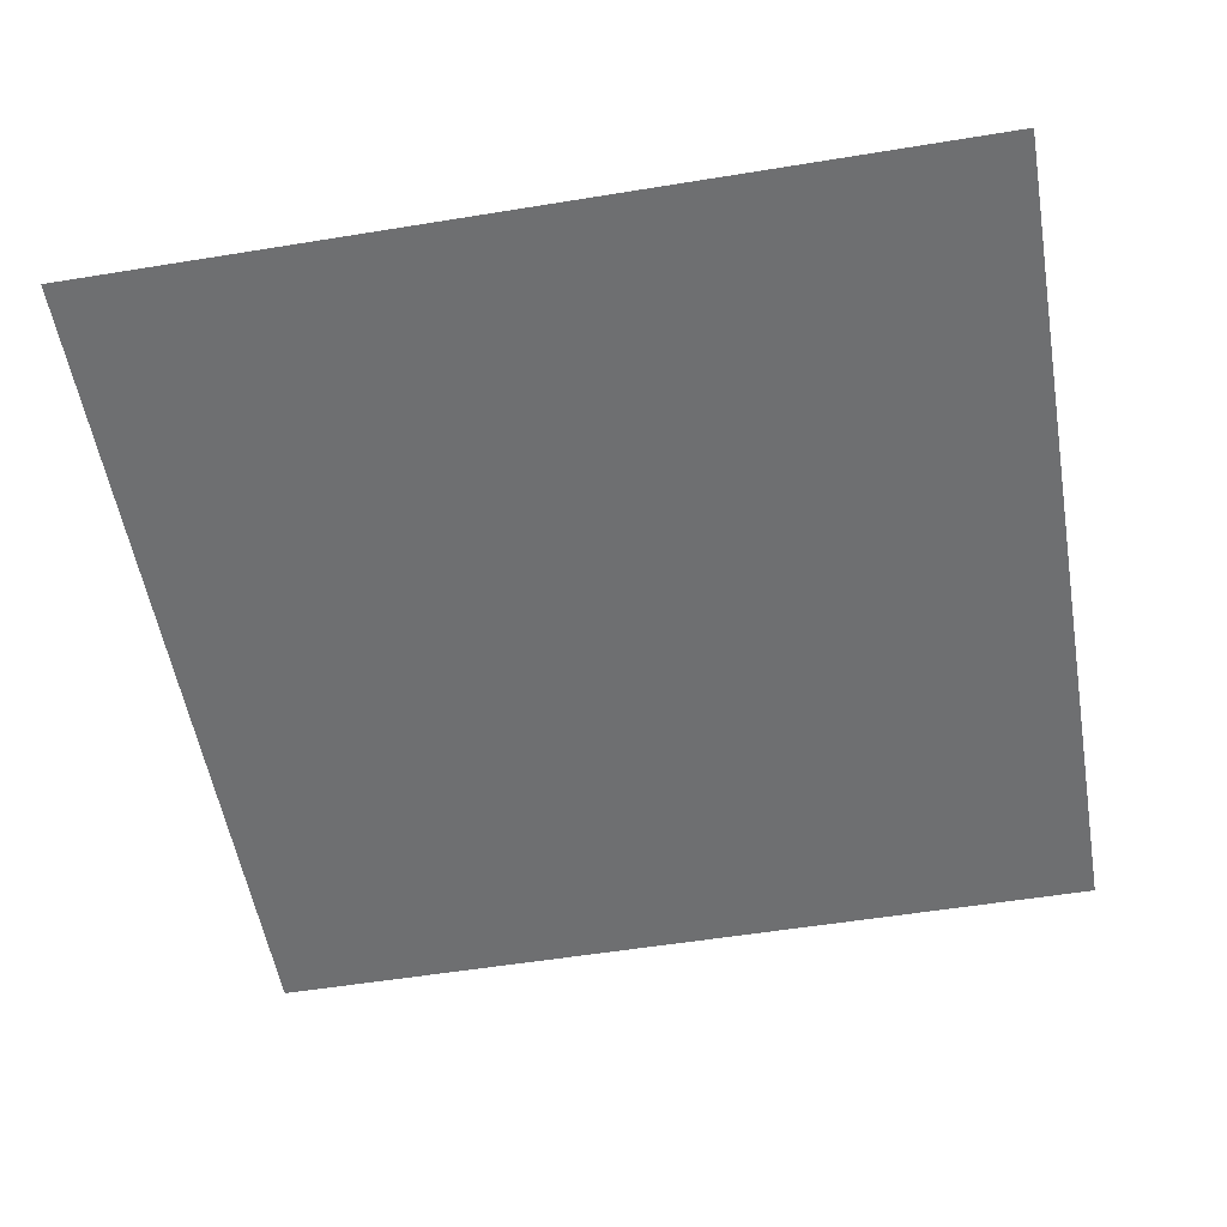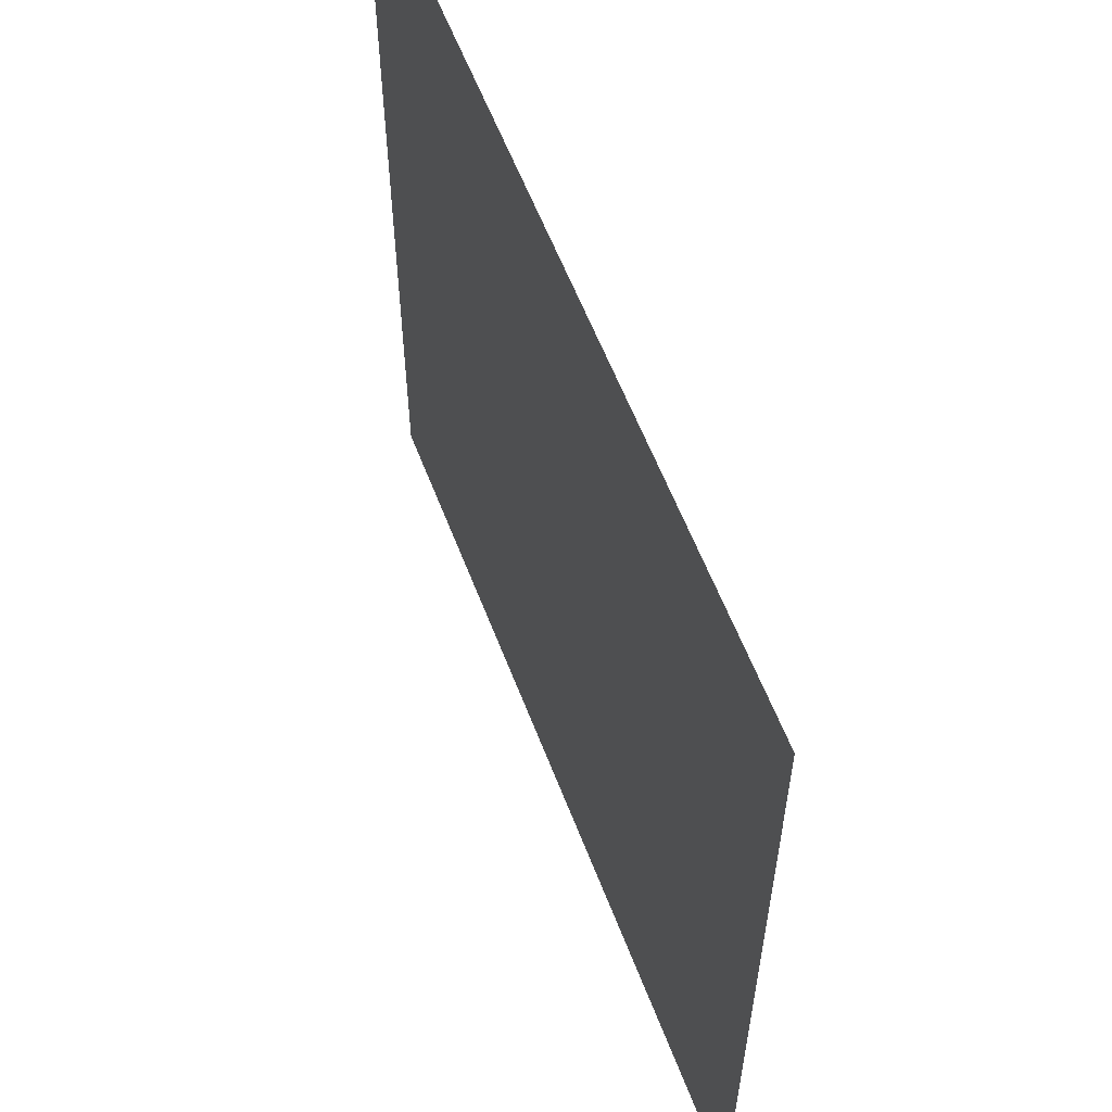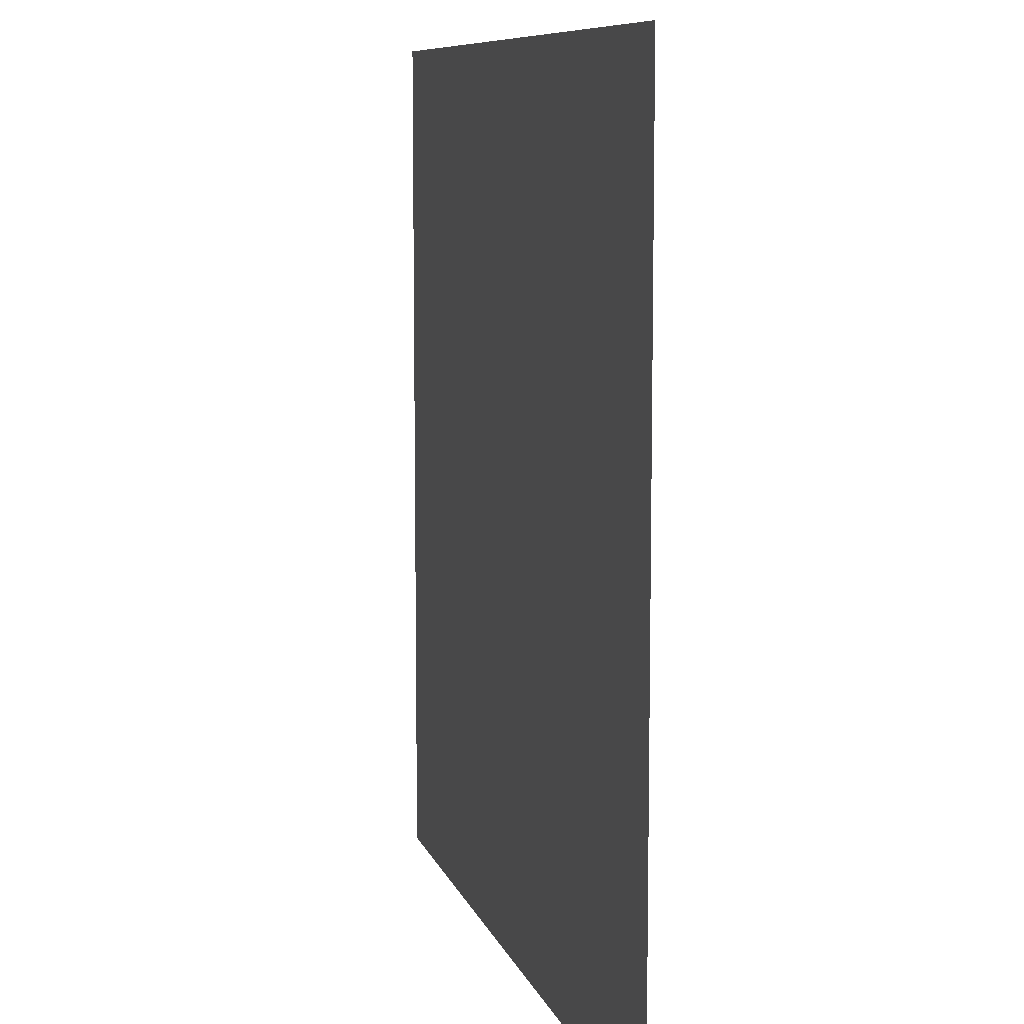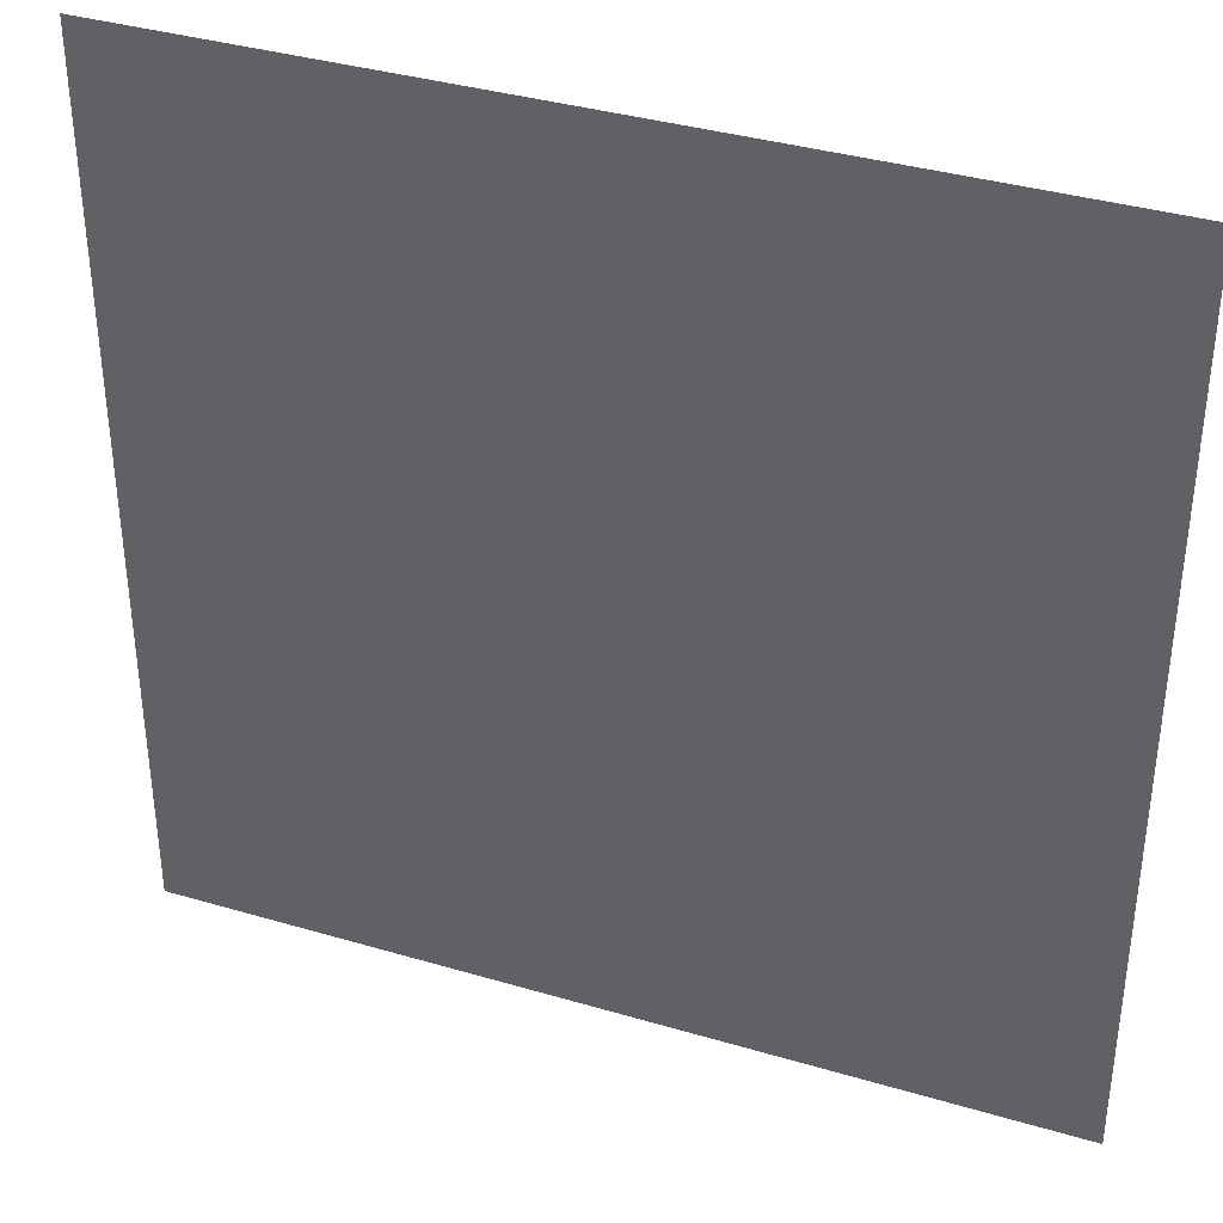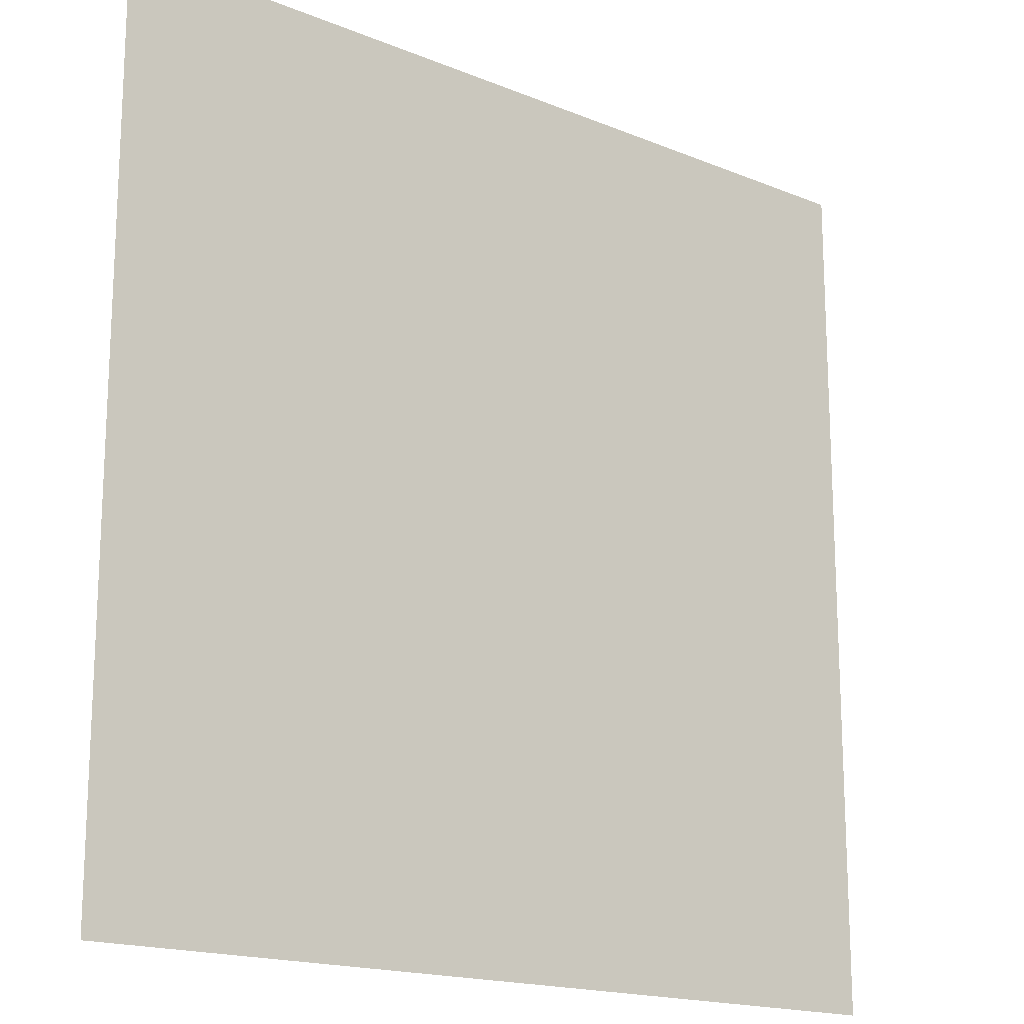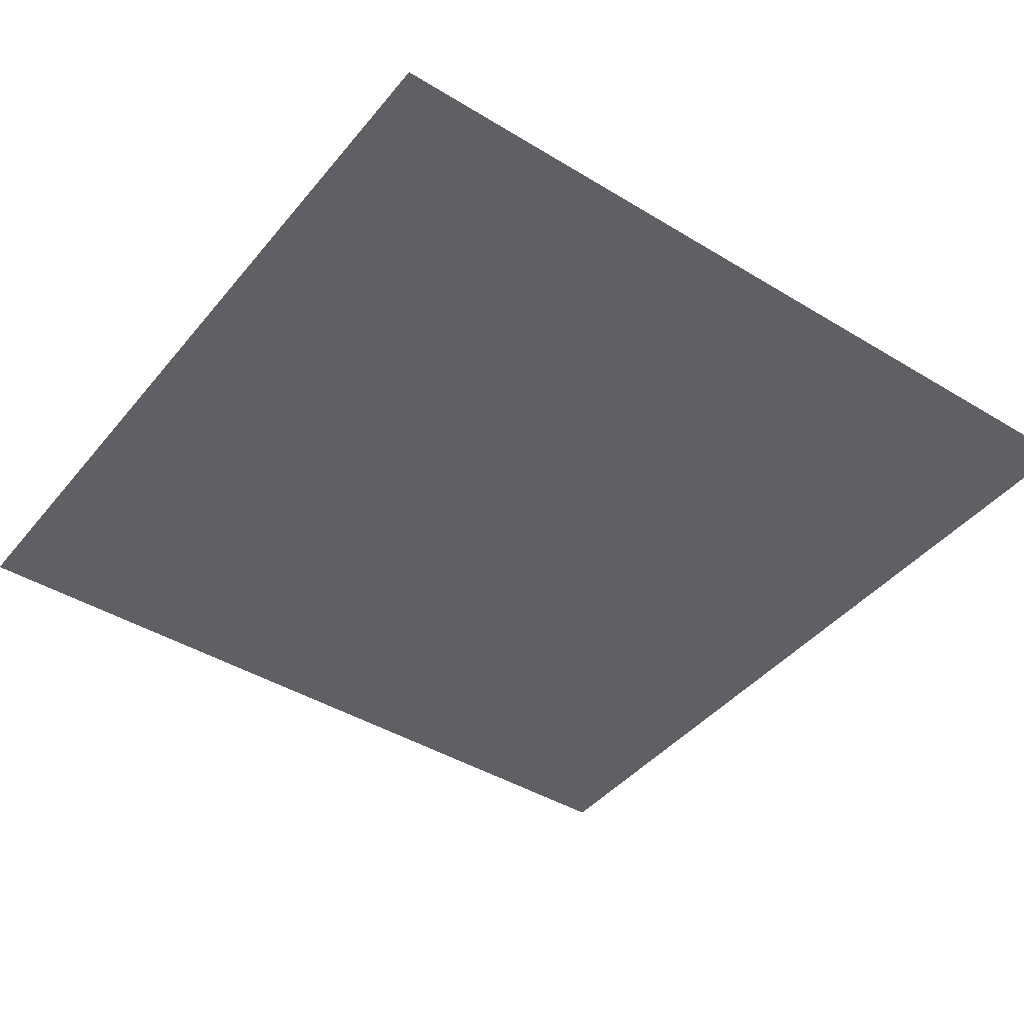
<metadata>
{"format":"obj","ext":"obj","renderer":"f3d","projection":"perspective","resolution":1024,"background":"white","views":[{"elev":-54.6,"azim":9.8,"up":"+Y"},{"elev":59.4,"azim":-110.9,"up":"+Z"},{"elev":8.7,"azim":75.8,"up":"+Z"},{"elev":37.0,"azim":-159.1,"up":"+Z"},{"elev":-17.2,"azim":-39.3,"up":"+Z"},{"elev":-42.6,"azim":-36.0,"up":"+Y"}]}
</metadata>
<code>
o Mesh
v -0.5 0 -0.5
v 0.5 0 -0.5
v 0.5 0 0.5
v -0.5 0 0.5
g Default
f 1 4 3 2

</code>
